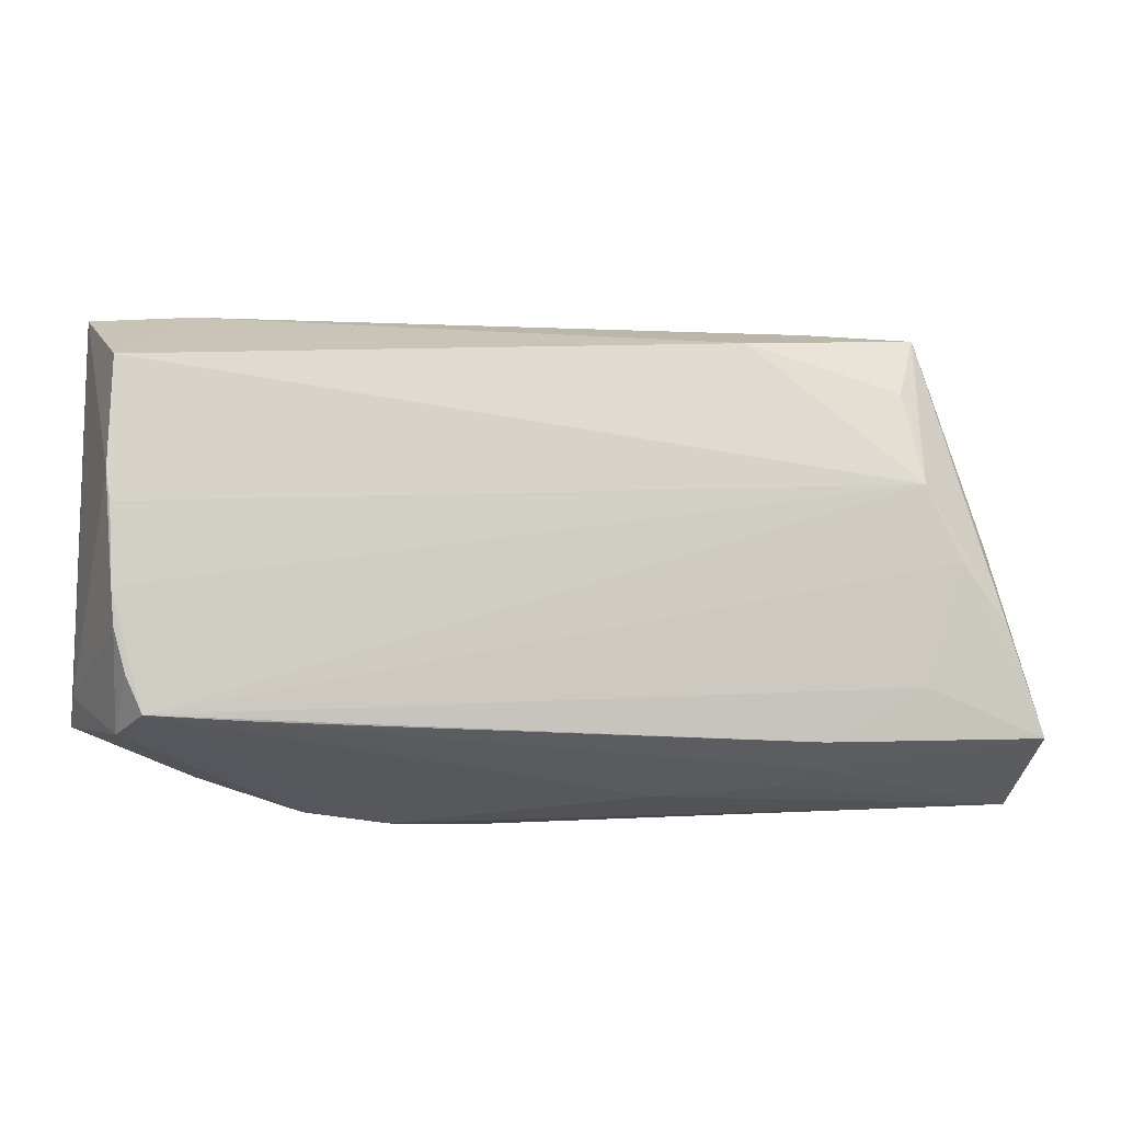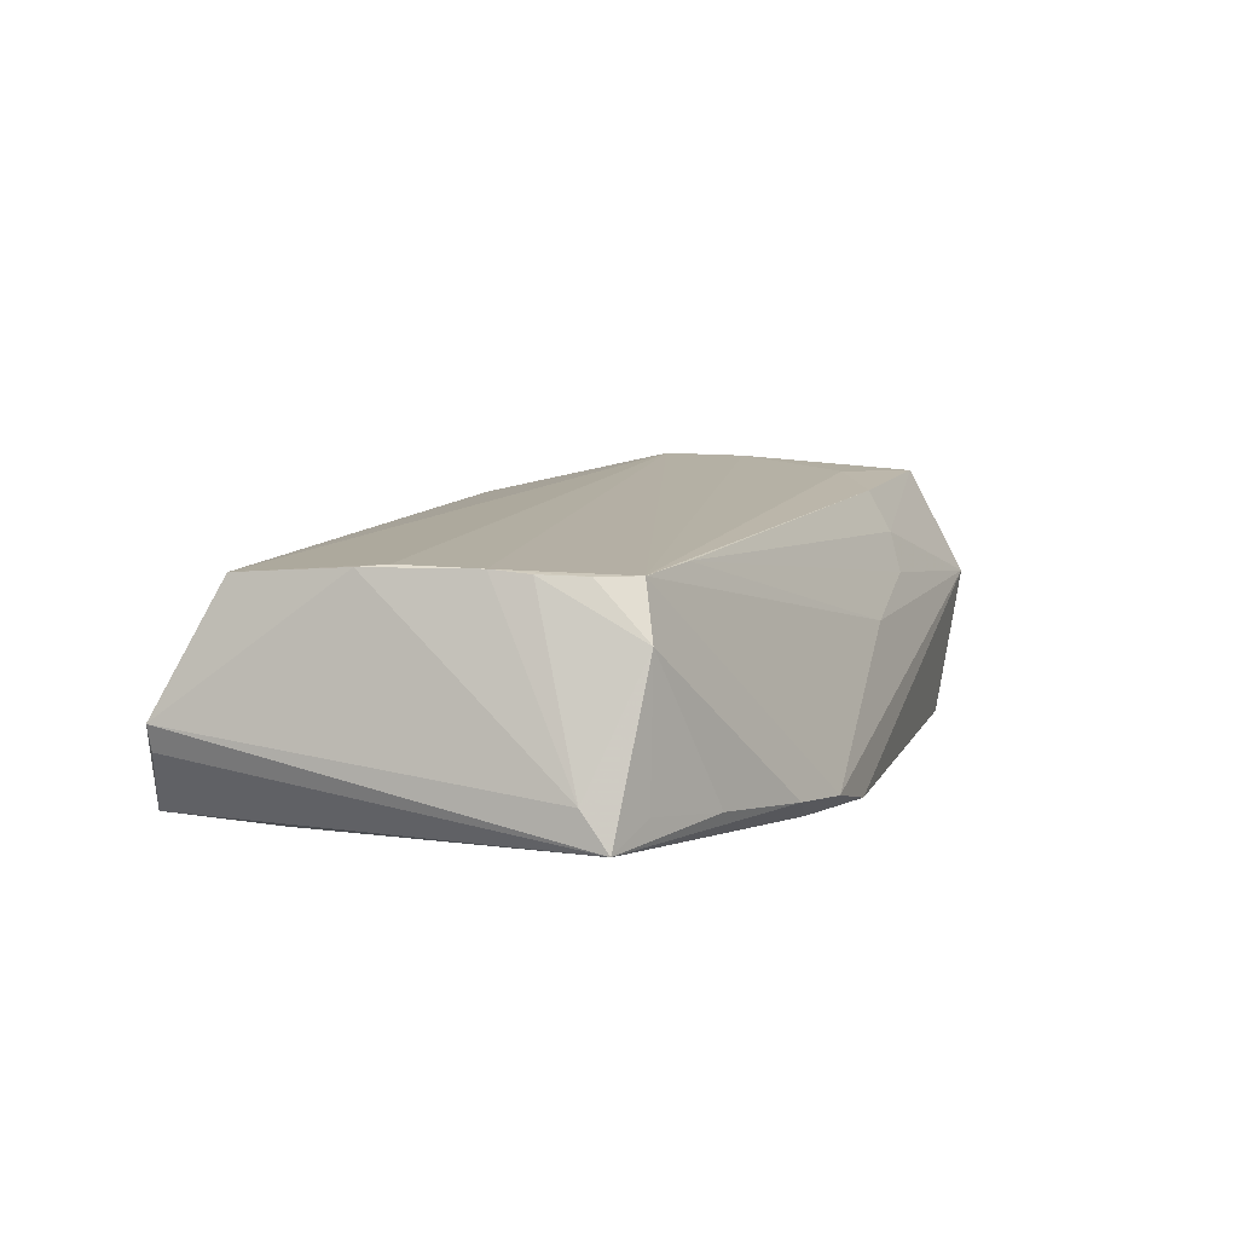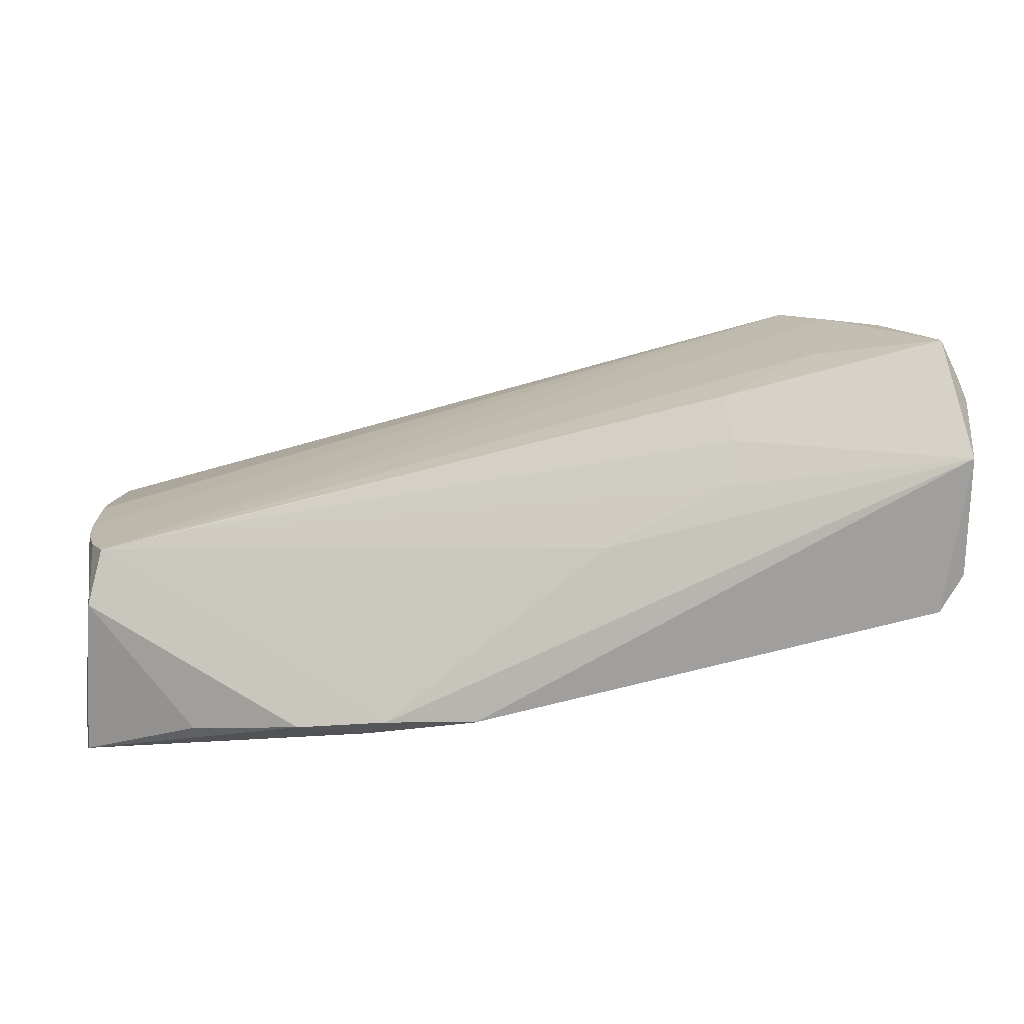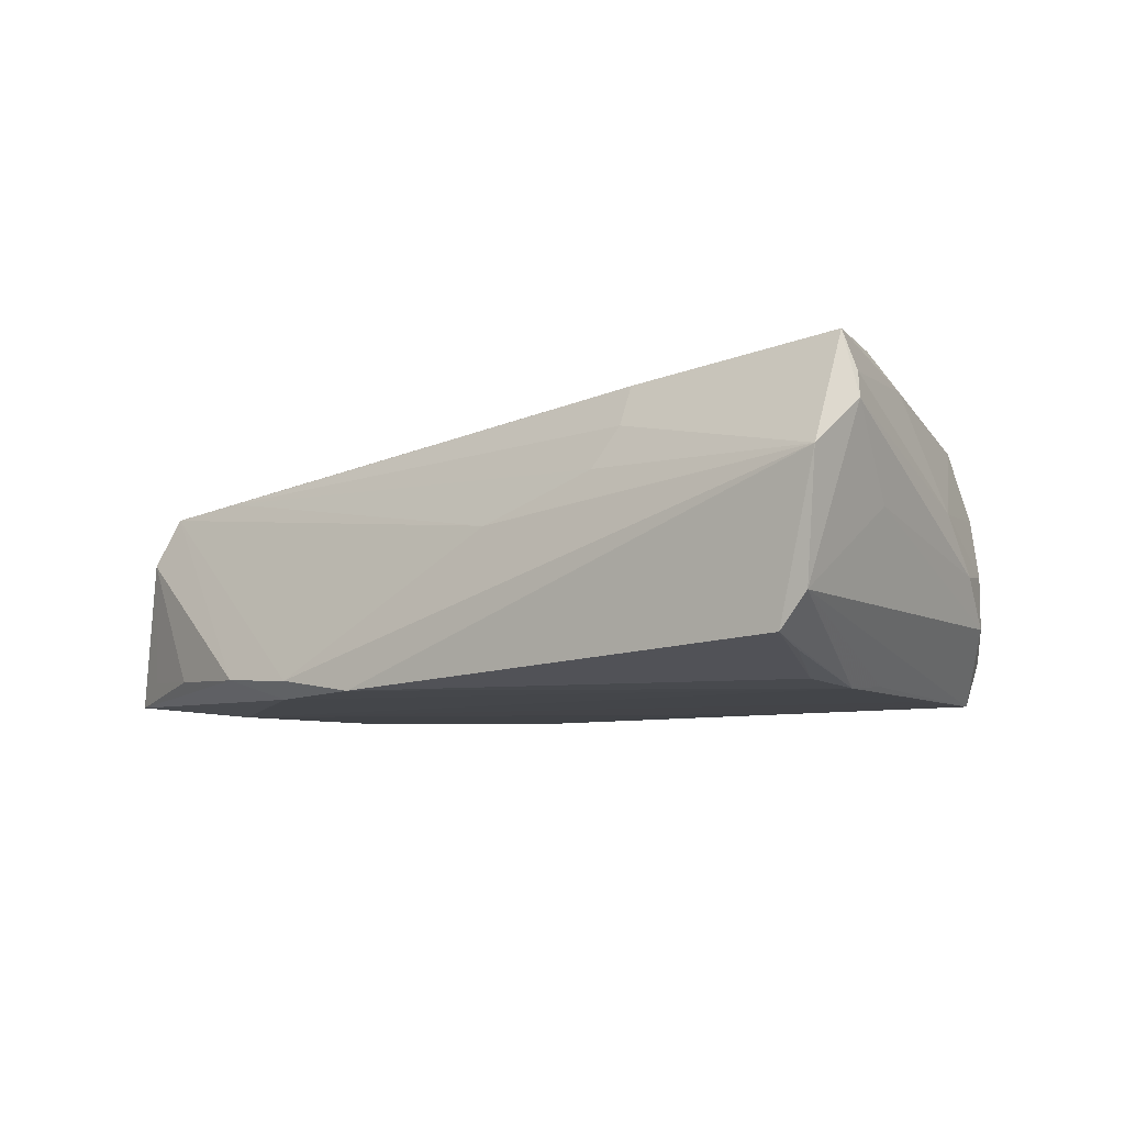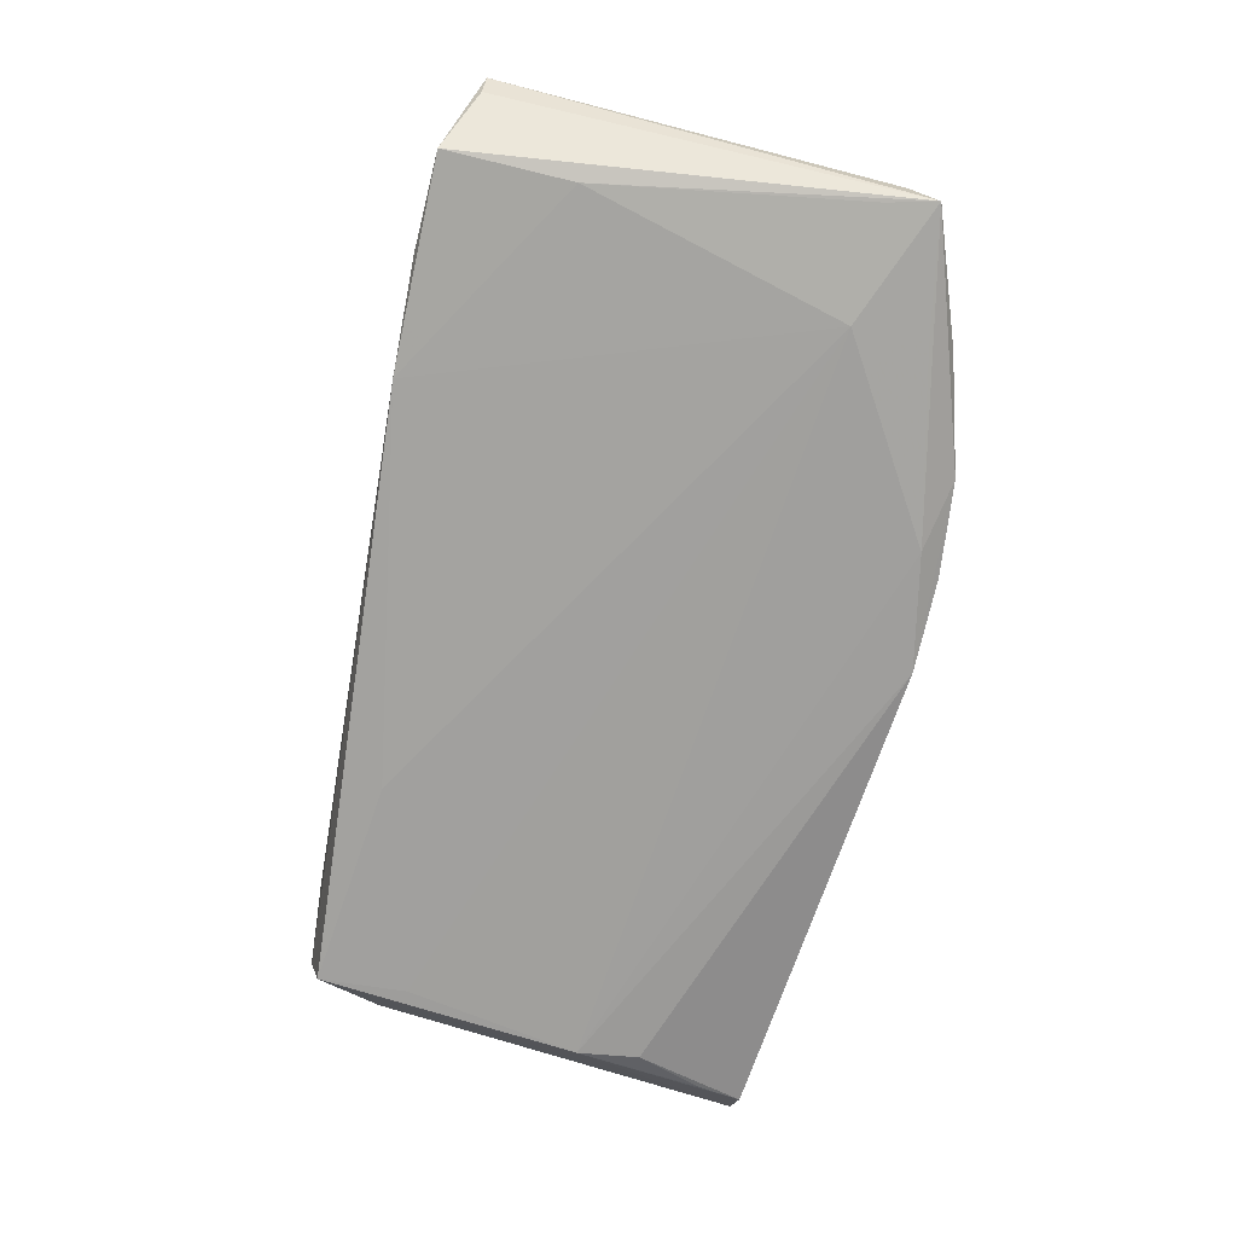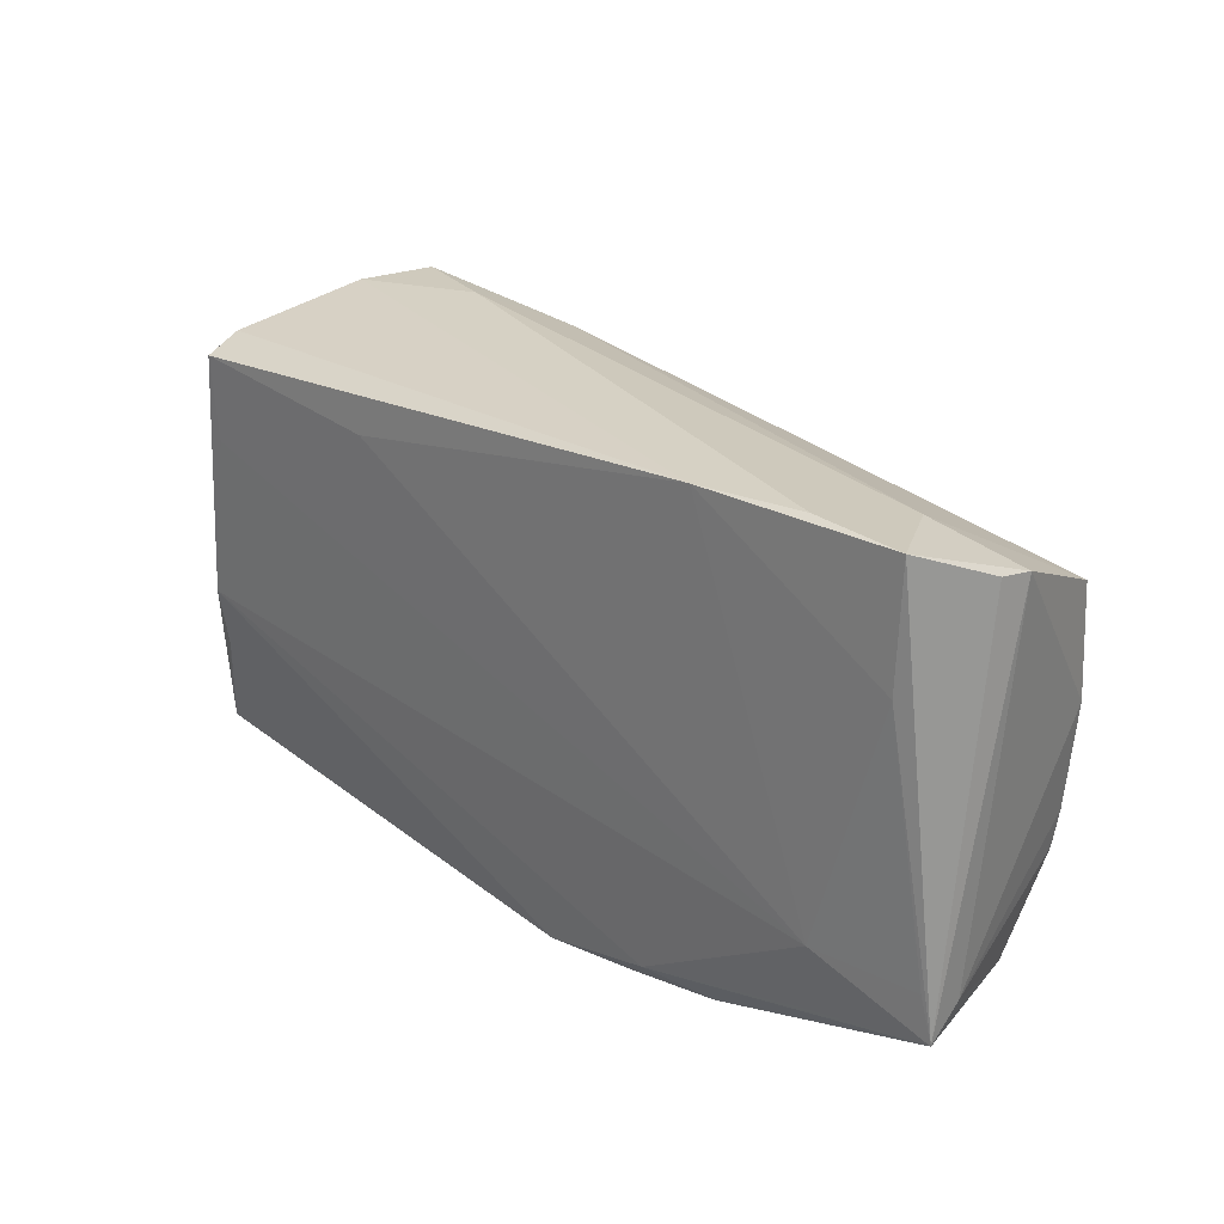
<metadata>
{"format":"obj","ext":"obj","renderer":"f3d","projection":"perspective","resolution":1024,"background":"white","views":[{"elev":-9.7,"azim":-14.1,"up":"+Y"},{"elev":4.3,"azim":-70.0,"up":"+Z"},{"elev":-78.0,"azim":9.5,"up":"+Y"},{"elev":-8.7,"azim":38.8,"up":"+Z"},{"elev":-71.3,"azim":-103.7,"up":"+Z"},{"elev":28.8,"azim":-137.8,"up":"+Y"}]}
</metadata>
<code>
v 0.0484 -0.01446 -0.01993
v -0.05371 0.0176 -0.01862
v 0.05359 -0.008799 0.01915
v 0.04927 -0.00673 -0.02056
v -0.05565 -0.01748 0.008562
v 0.05335 -0.02871 -0.01617
v 0.04268 0.0141 0.01878
v 0.05526 0.01219 -0.005764
v 0.03058 -0.02723 0.01021
v 0.04682 0.029 0.004359
v 0.02056 0.02373 -0.02034
v -0.008002 -0.03331 -0.0195
v 0.0611 -0.02351 0.009764
v -0.05769 -0.007018 0.009238
v 0.05705 -0.02863 -0.0118
v -0.04582 -0.02438 -0.01884
v 0.01205 -0.0304 -0.0002669
v 0.04748 -0.001616 0.0202
v -0.05724 -0.01185 0.008755
v 0.03081 0.03008 0.008907
v -0.04767 0.03131 -0.006506
v -0.05818 0.003286 0.00956
v 0.0425 0.008216 0.02056
v -0.0536 0.03329 -0.01782
v 0.04068 0.02051 0.01757
v 0.05354 0.01805 -0.01164
v 0.05554 0.006554 0.001391
v -0.05624 -0.02405 0.001873
v 0.05885 -0.02345 0.01806
v 0.04593 0.01526 -0.02056
v -0.0412 -0.02277 0.009539
v -0.02773 0.03272 -0.01894
v -0.02242 -0.03017 -0.01964
v 0.02786 -0.02925 0.004999
v 0.05841 -0.01402 -0.0007622
v 0.02048 0.0266 0.01531
v -0.01933 -0.03342 -0.01759
v -0.05979 0.0302 -0.01055
v -0.0583 0.02186 0.008413
v -0.05348 -0.02226 0.008611
v 0.05245 0.0007147 0.01608
v 0.06042 -0.02269 0.01305
v 0.05972 -0.03092 0.003639
v 0.04688 0.02626 -0.02053
v -0.04171 0.03342 -0.01719
v -0.0611 -0.02141 -0.01822
v -0.0611 -0.01806 -0.01361
v -0.0611 0.03007 -0.007392
v 0.04926 -0.0001802 -0.01991
v -0.05951 -0.01542 -0.01835
v 0.04394 0.02872 0.01403
v 0.04315 -0.01733 0.01803
v -0.04512 -0.02783 -0.01587
v 0.04805 0.02749 -0.01489
v -0.05877 0.007117 0.009231
v 0.05267 0.01976 -0.004648
v -0.05588 -0.02362 -0.01501
v -0.03094 -0.03213 -0.01673
v 0.03015 -0.02433 0.01563
v -0.04573 -0.01528 -0.01995
v 0.05204 -0.02292 -0.01749
f 48 46 47
f 13 35 8
f 51 3 41
f 23 3 51
f 40 23 14
f 29 41 3
f 24 46 38
f 38 48 24
f 46 48 38
f 21 48 39
f 24 48 21
f 2 46 24
f 24 32 2
f 2 32 60
f 1 6 12
f 12 4 1
f 49 4 44
f 33 4 12
f 60 4 33
f 12 58 33
f 33 58 46
f 44 4 30
f 30 4 60
f 15 35 13
f 15 49 44
f 6 4 15
f 4 49 15
f 12 6 43
f 6 15 43
f 43 15 13
f 13 29 43
f 26 15 44
f 26 8 35
f 35 15 26
f 8 26 56
f 39 23 36
f 36 21 39
f 47 46 28
f 28 58 40
f 55 48 47
f 47 14 55
f 39 48 55
f 37 58 12
f 12 43 37
f 37 43 17
f 17 40 37
f 40 58 37
f 9 43 29
f 42 29 13
f 41 29 42
f 11 32 44
f 60 32 11
f 44 30 11
f 11 30 60
f 44 32 54
f 54 32 10
f 54 26 44
f 10 56 54
f 54 56 26
f 51 10 20
f 10 32 20
f 24 21 20
f 20 36 51
f 21 36 20
f 50 60 46
f 46 2 50
f 50 2 60
f 61 4 6
f 6 1 61
f 61 1 4
f 46 60 16
f 16 33 46
f 60 33 16
f 51 36 25
f 25 36 23
f 19 14 47
f 47 28 19
f 46 58 53
f 58 28 53
f 22 14 23
f 22 55 14
f 22 23 39
f 39 55 22
f 17 43 34
f 43 9 34
f 59 9 29
f 59 52 40
f 29 52 59
f 18 52 29
f 3 23 18
f 18 29 3
f 18 23 40
f 40 52 18
f 41 42 27
f 51 41 27
f 8 56 27
f 13 8 27
f 27 42 13
f 27 10 51
f 27 56 10
f 45 32 24
f 24 20 45
f 45 20 32
f 7 23 51
f 51 25 7
f 7 25 23
f 5 28 40
f 5 19 28
f 40 14 5
f 14 19 5
f 57 28 46
f 46 53 57
f 57 53 28
f 31 59 40
f 9 59 31
f 31 34 9
f 31 40 17
f 17 34 31

</code>
